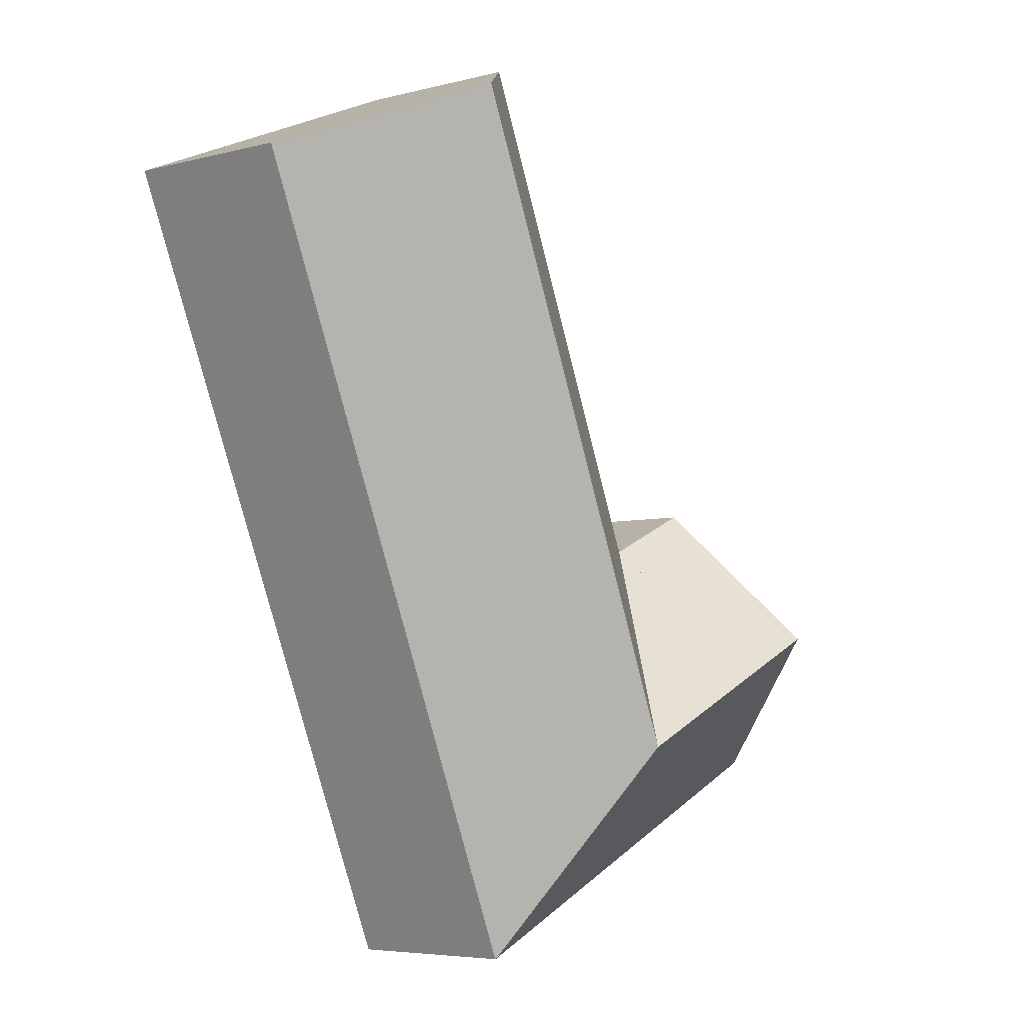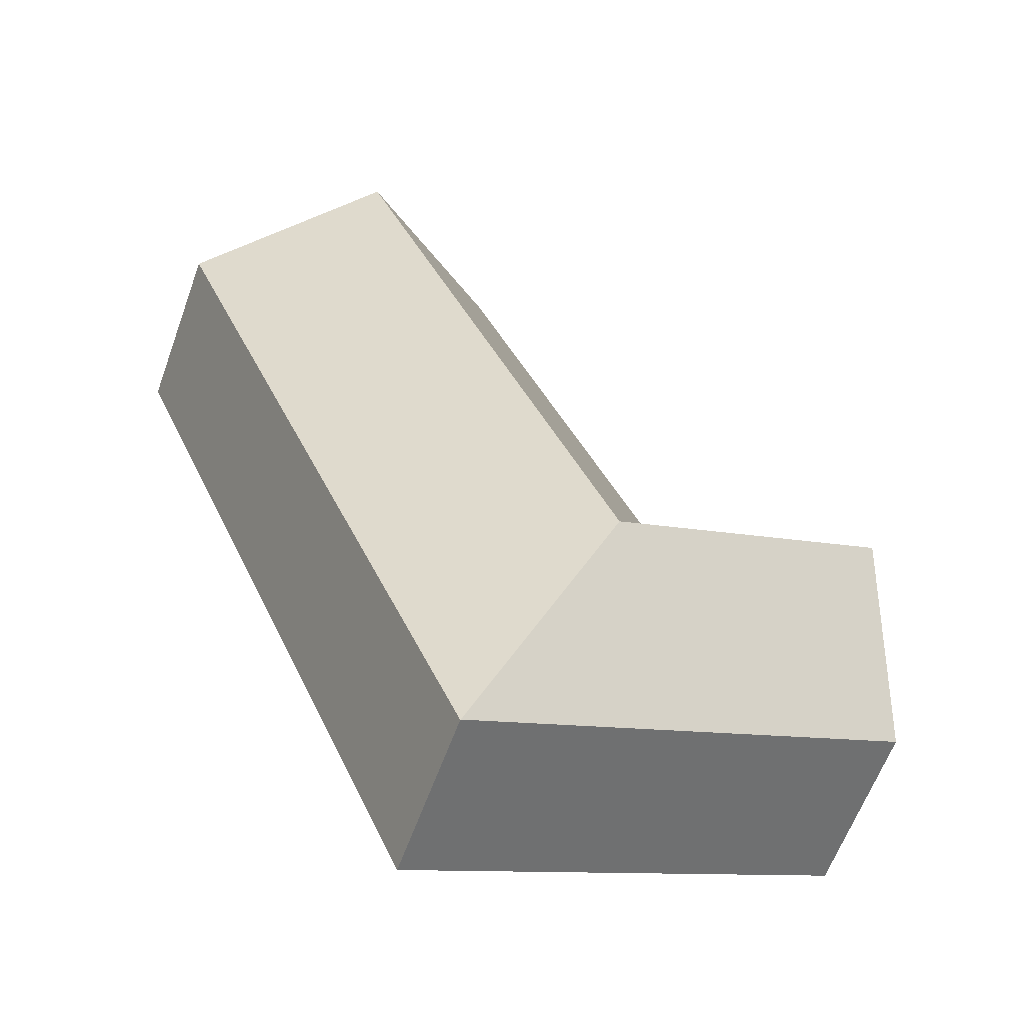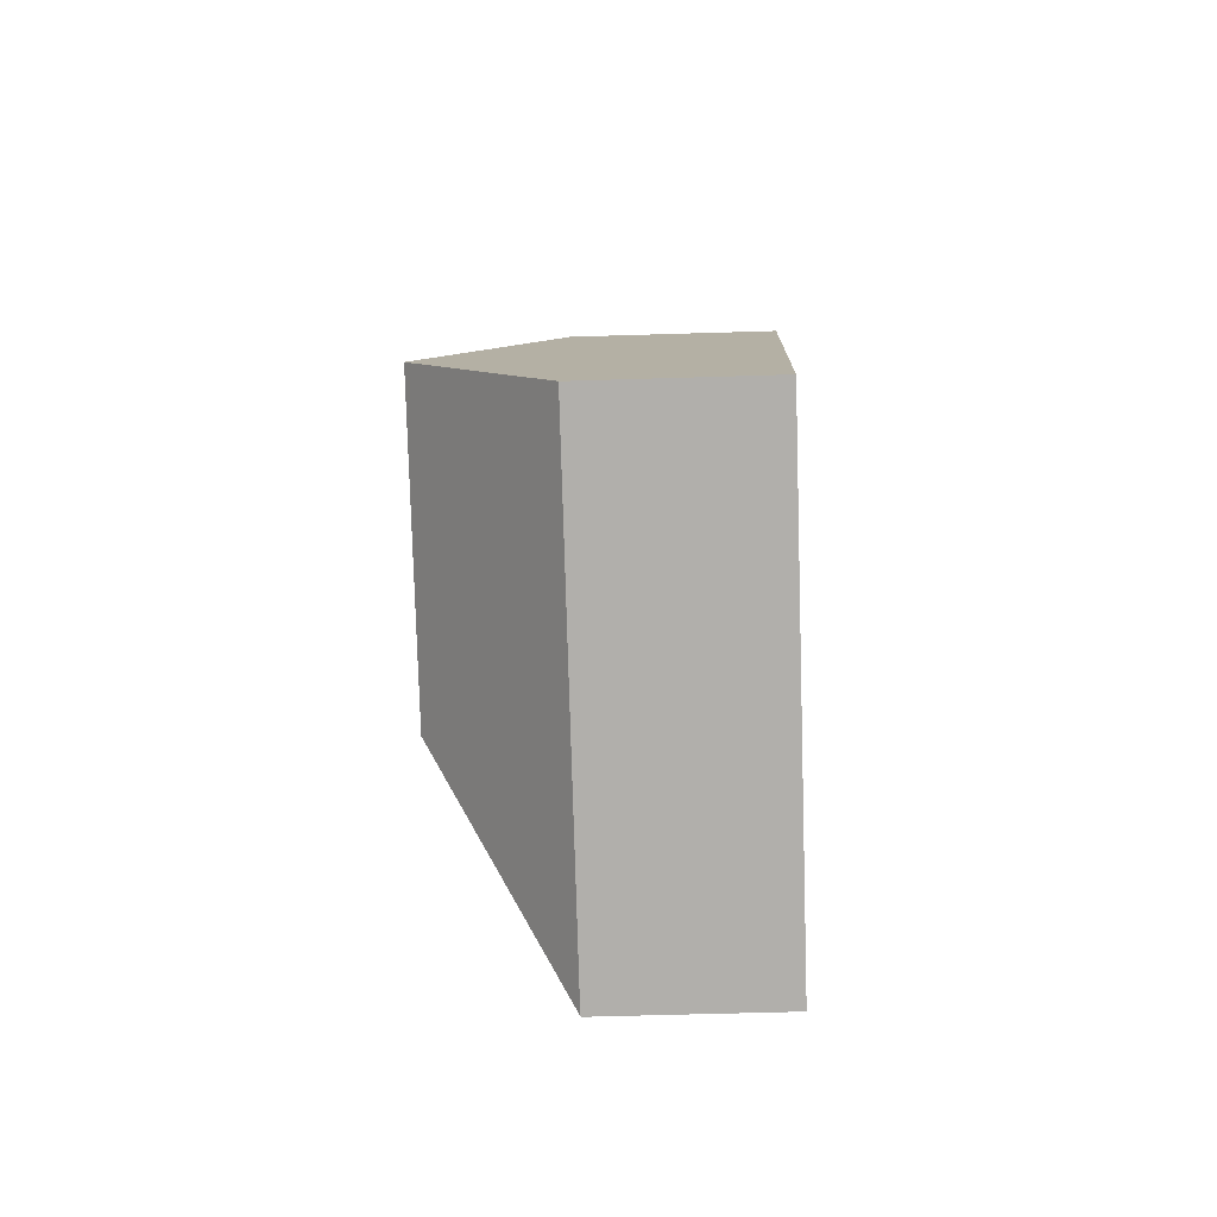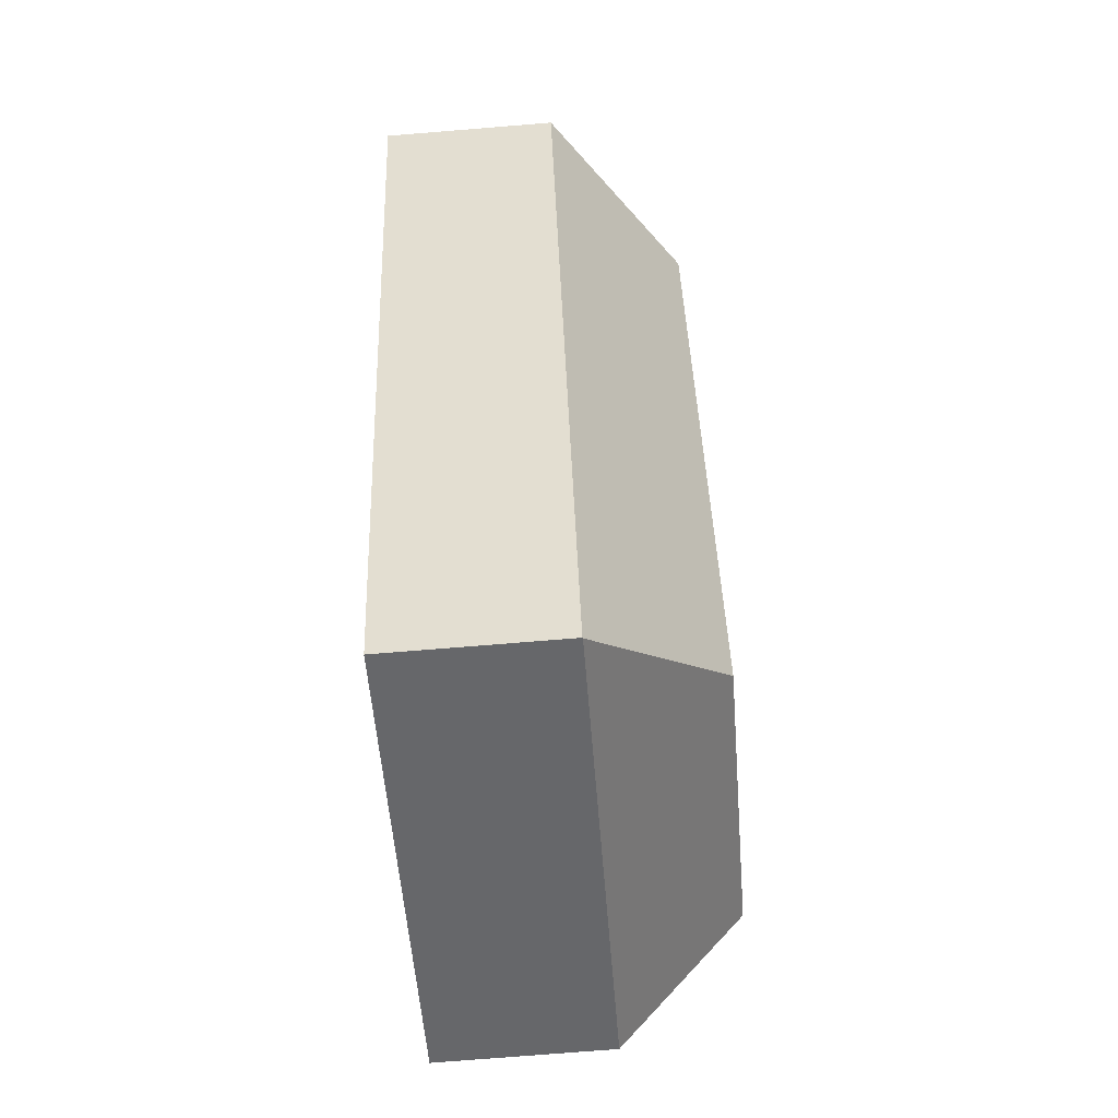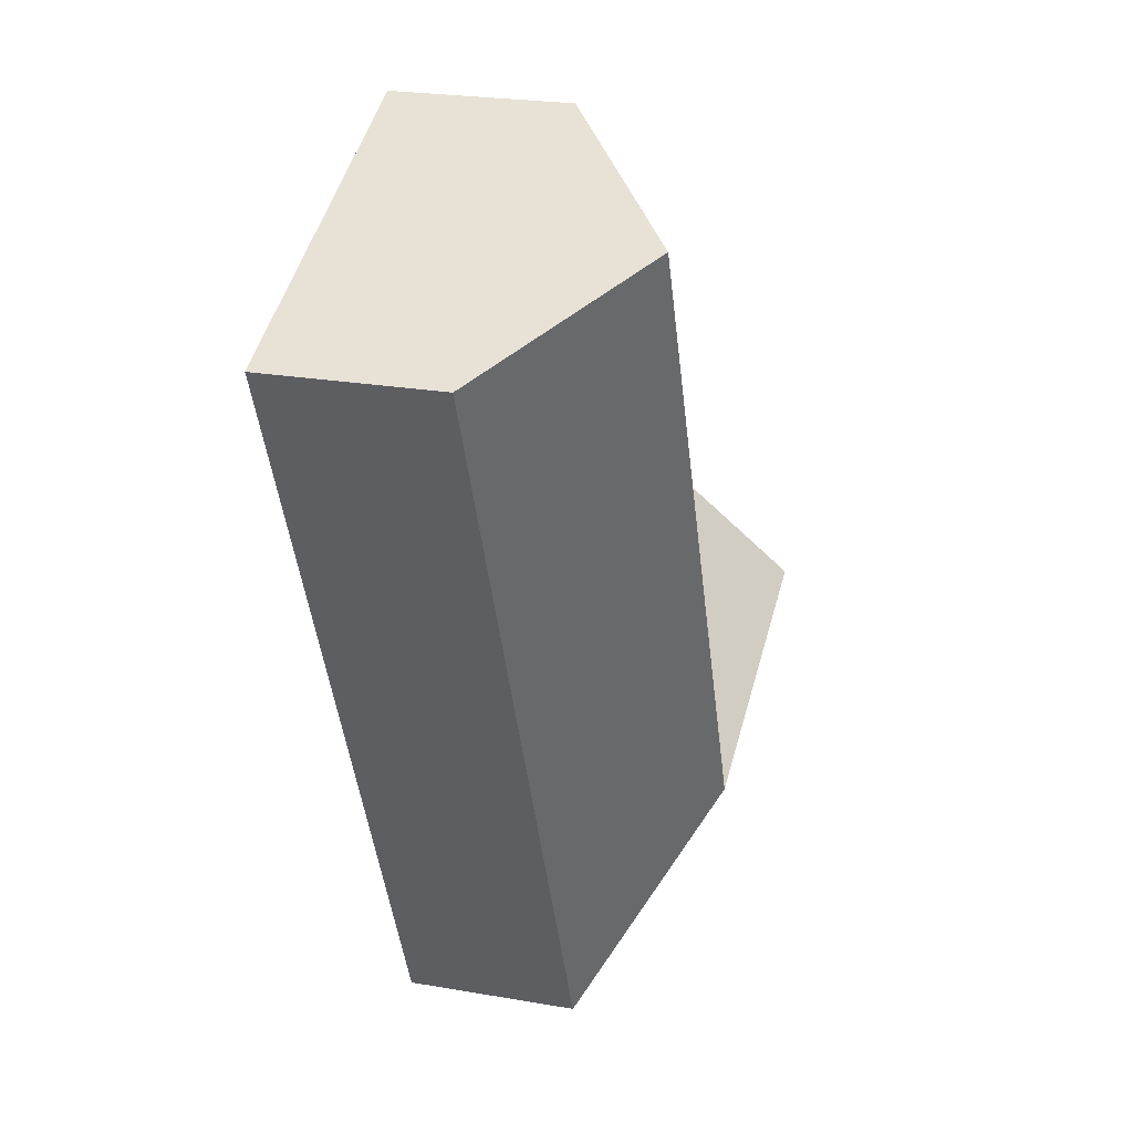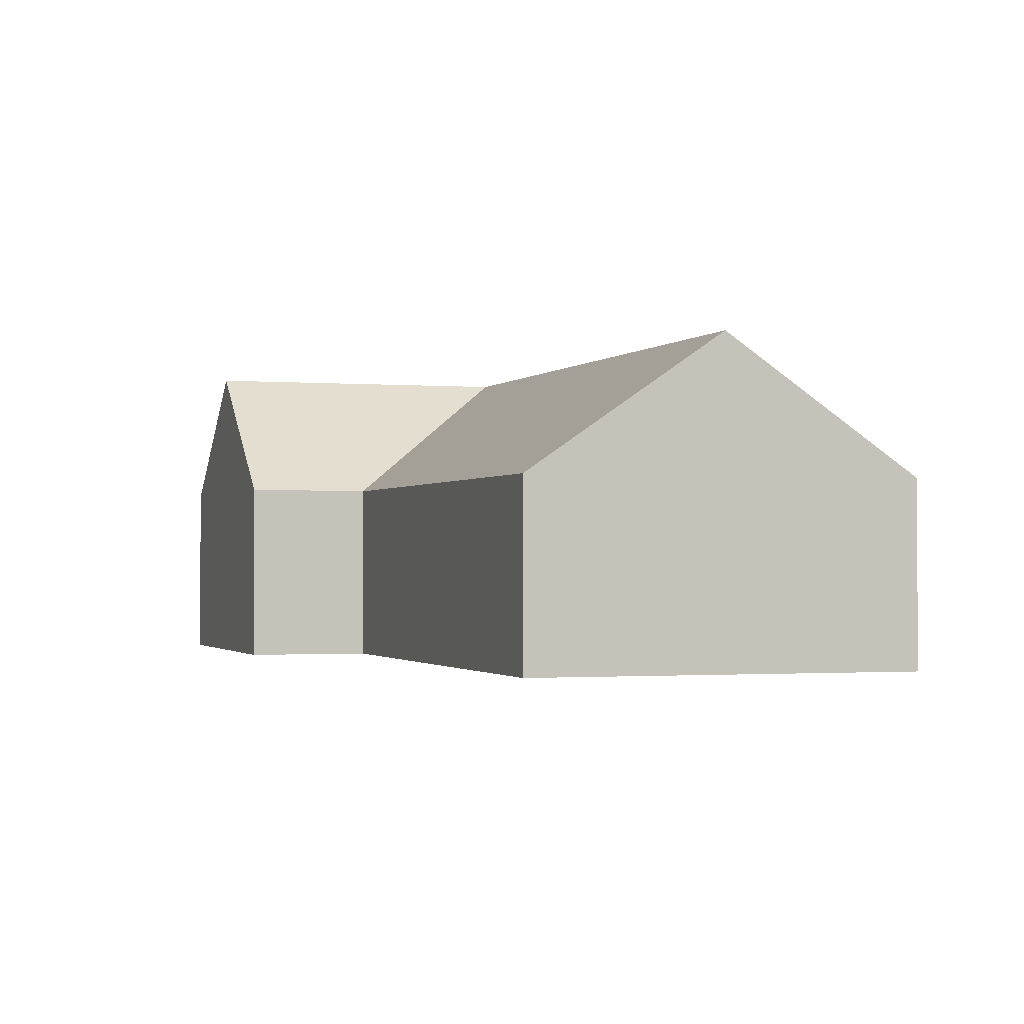
<metadata>
{"format":"obj","ext":"obj","renderer":"f3d","projection":"perspective","resolution":1024,"background":"white","views":[{"elev":-5.6,"azim":128.3,"up":"+Z"},{"elev":-61.9,"azim":160.0,"up":"+Z"},{"elev":-54.9,"azim":-88.1,"up":"+Z"},{"elev":-75.2,"azim":94.6,"up":"+Z"},{"elev":23.8,"azim":106.2,"up":"+Z"},{"elev":-1.2,"azim":5.2,"up":"+Y"}]}
</metadata>
<code>
v  2.086 10.26 4.831
v  3.605 5.933 -1.556
v  0 5.933 3.633e-16
v  15.37 5.933 -6.634
v  5.69 10.26 3.274
v  11.63 10.26 0.712
v  7.776 5.932 8.106
v  4.172 5.932 9.662
v  7.868 5.932 8.066
v  7.875 5.918 8.081
v  13.75 10.26 5.634
v  7.908 5.918 8.157
v  15.21 5.918 25.07
v  21.05 10.26 22.54
v  19.59 5.918 3.111
v  15.38 5.918 -6.642
v  26.89 5.918 20.02
v  0 0 0
v  2.086 -2.958e-16 4.831
v  4.172 -5.916e-16 9.662
v  7.868 -4.939e-16 8.066
v  7.875 -4.948e-16 8.081
v  15.21 -1.535e-15 25.07
v  7.908 -4.995e-16 8.157
v  7.776 -4.963e-16 8.106
v  21.05 -1.38e-15 22.54
v  26.89 -1.226e-15 20.02
v  19.59 -1.905e-16 3.111
v  15.38 4.067e-16 -6.642
v  3.605 9.528e-17 -1.556
v  15.37 4.062e-16 -6.634
g defaultobject
f 1 2 3
f 2 1 4
f 4 1 5
f 4 5 6
f 7 1 8
f 1 7 5
f 5 7 9
f 10 11 6
f 11 10 12
f 11 12 13
f 11 13 14
f 6 5 10
f 6 15 16
f 15 6 17
f 17 6 11
f 17 11 14
f 6 16 4
f 18 1 3
f 1 18 8
f 8 18 19
f 8 19 20
f 21 10 9
f 10 21 22
f 22 12 10
f 12 22 13
f 13 22 23
f 23 22 24
f 20 7 8
f 7 20 9
f 9 20 21
f 21 20 25
f 23 14 13
f 14 23 17
f 17 23 26
f 17 26 27
f 27 15 17
f 15 27 28
f 15 28 16
f 16 28 29
f 2 18 3
f 18 2 30
f 30 2 4
f 30 4 31
f 31 4 16
f 31 16 29
f 26 28 27
f 28 26 23
f 28 23 24
f 28 24 29
f 29 24 22
f 29 22 21
f 29 21 25
f 29 25 20
f 29 20 31
f 31 20 30
f 30 20 19
f 30 19 18

</code>
